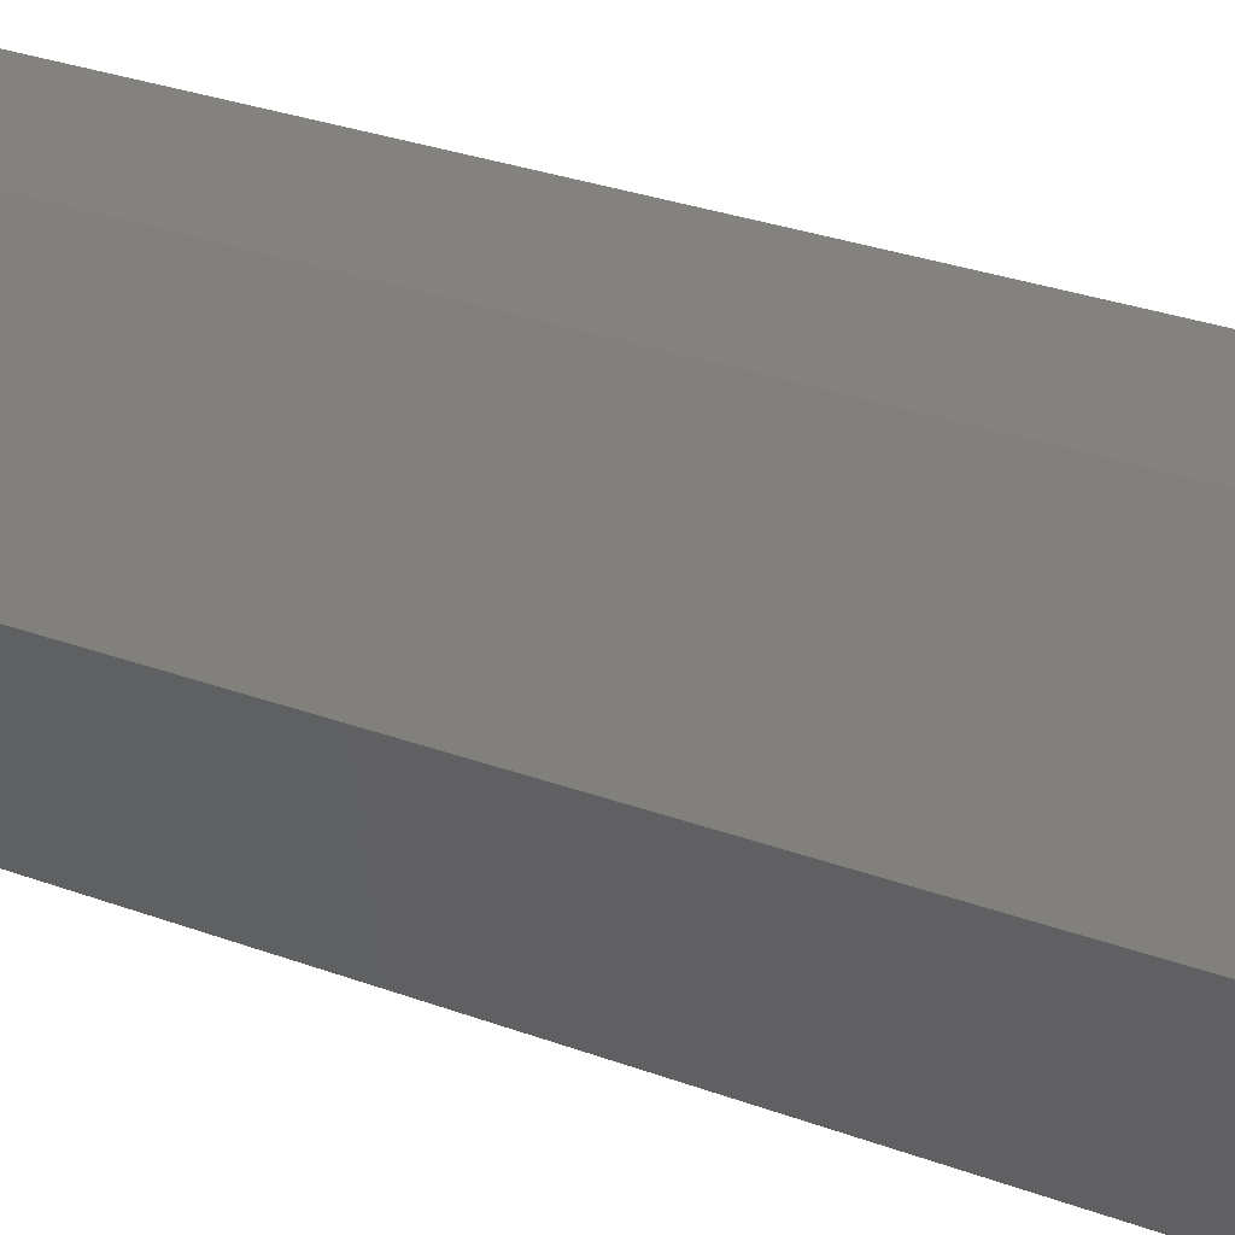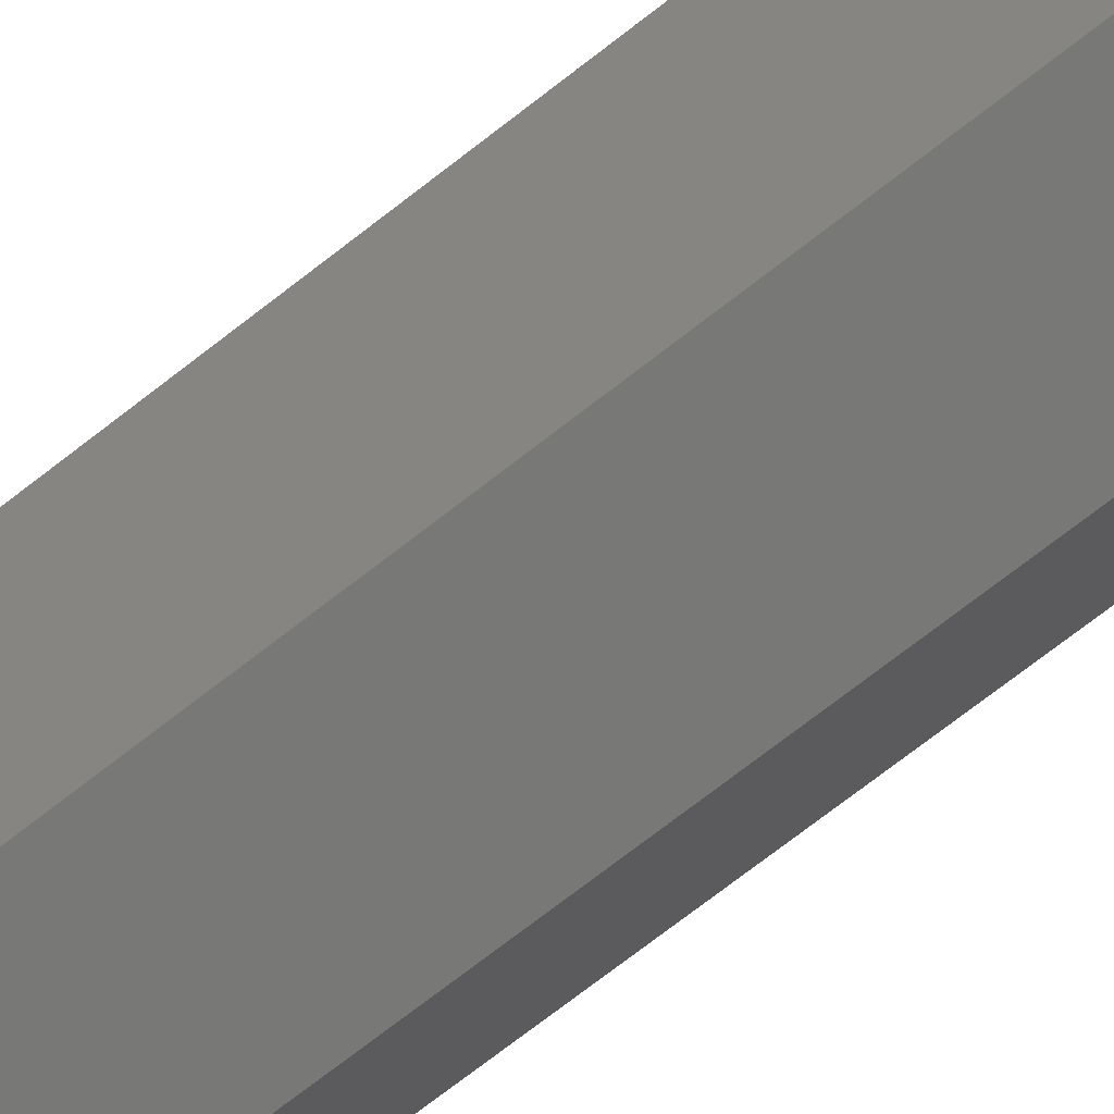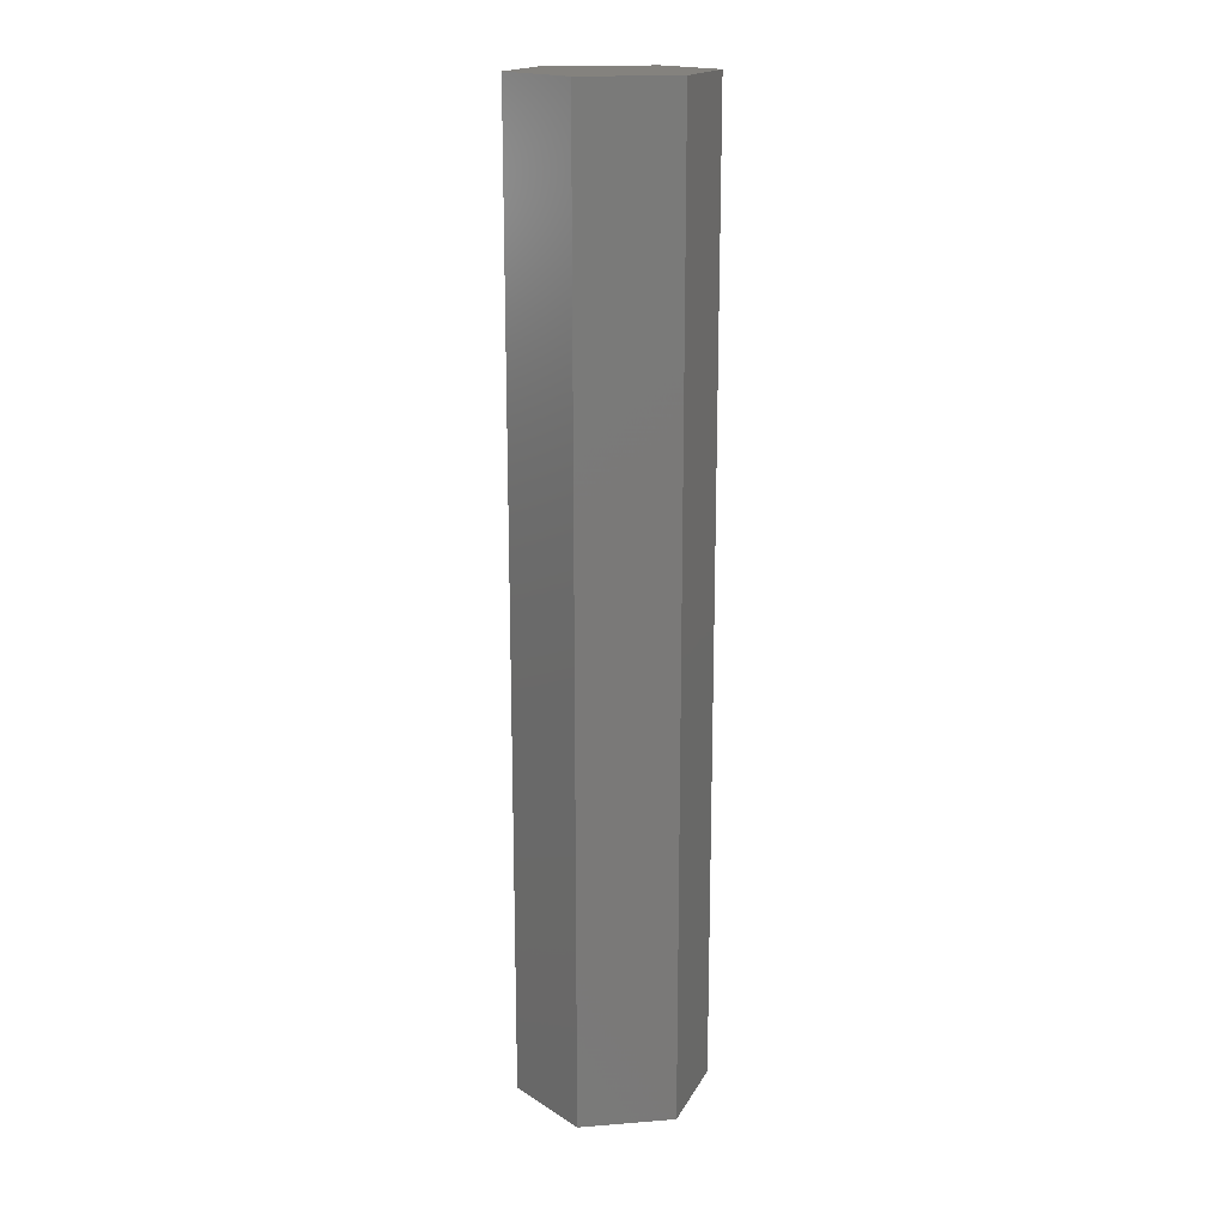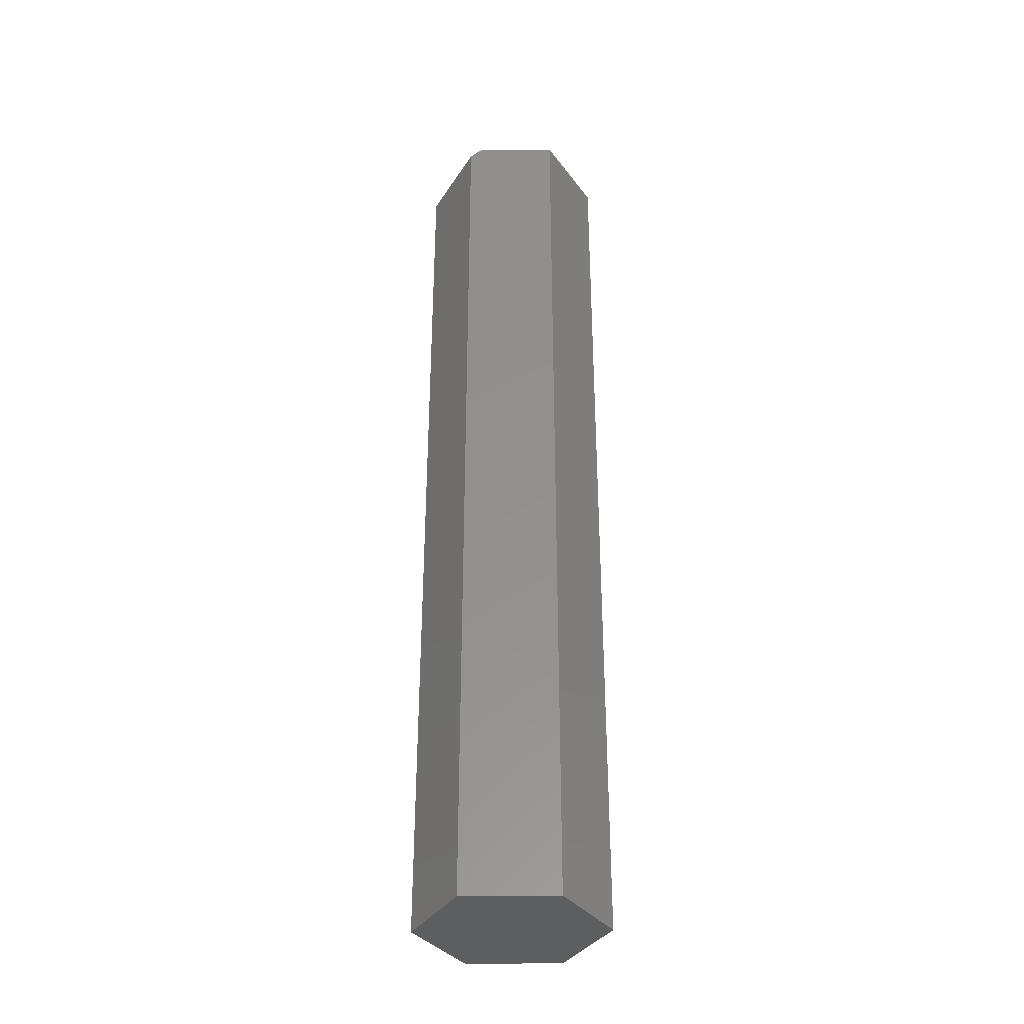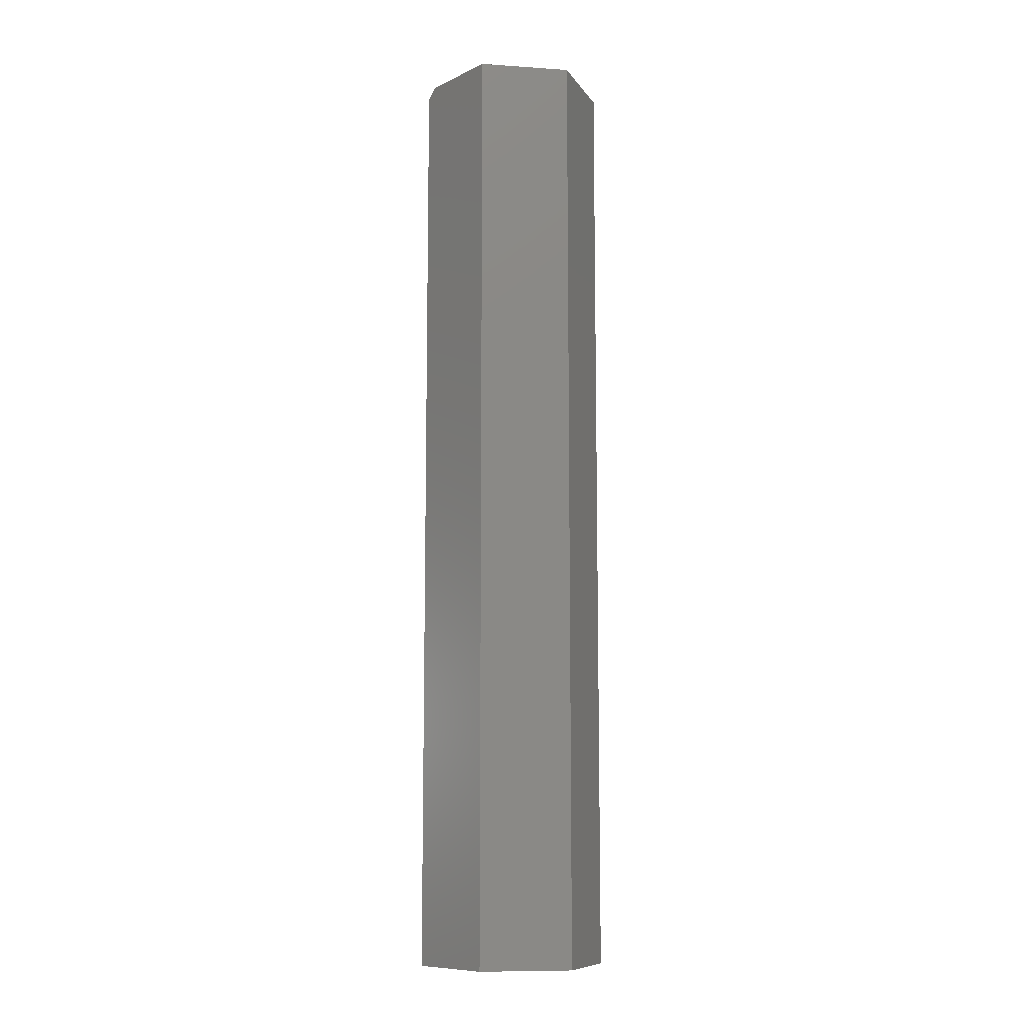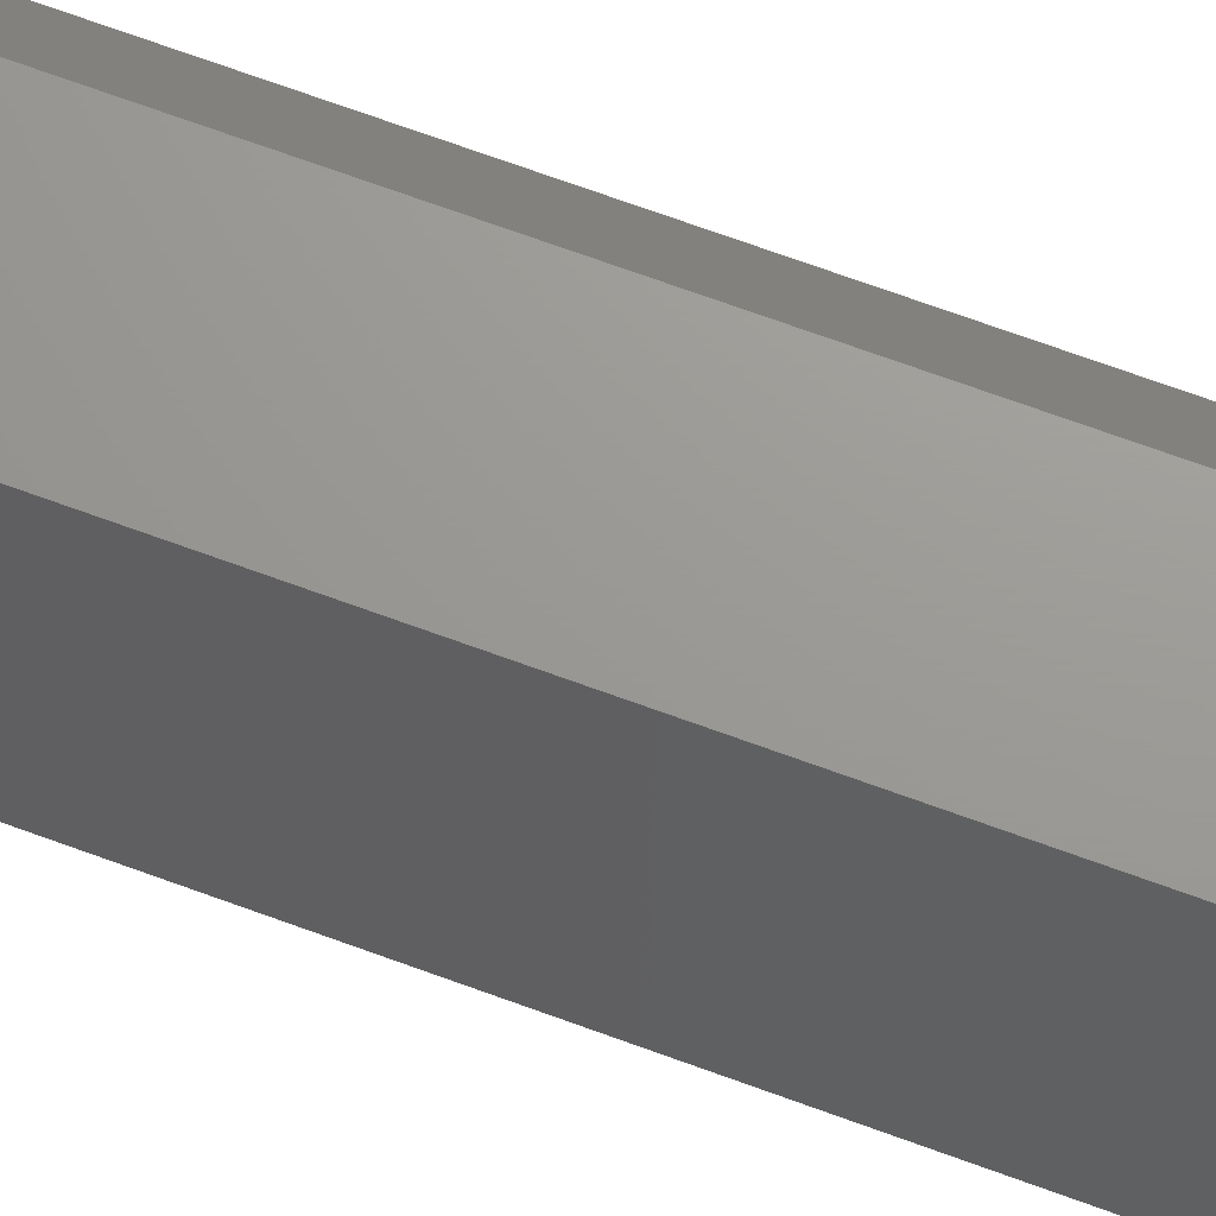
<metadata>
{"format":"stl","ext":"stl","renderer":"f3d","projection":"perspective","resolution":1024,"background":"white","views":[{"elev":17.5,"azim":131.9,"up":"+Y"},{"elev":-70.9,"azim":-51.8,"up":"+Y"},{"elev":17.6,"azim":50.7,"up":"+Z"},{"elev":-35.4,"azim":-58.6,"up":"+Z"},{"elev":-9.9,"azim":-9.8,"up":"+Z"},{"elev":69.6,"azim":-69.8,"up":"+Y"}]}
</metadata>
<code>
# stl→obj: 14 verts, 24 faces
v -0.09219 0.15 0.75
v -0.1566 0.15 0.75
v -0.05469 0.08594 0.75
v -0.1986 0.07821 0.75
v -0.09219 0.02187 0.75
v -0.1656 0.02187 0.75
v -0.1656 0.15 0
v -0.2031 0.08594 0
v -0.1656 0.15 0.7422
v -0.2031 0.08594 0.7422
v -0.09219 0.15 0
v -0.1656 0.02187 0
v -0.05469 0.08594 0
v -0.09219 0.02187 0
f 1 2 3
f 3 2 4
f 3 4 5
f 5 4 6
f 7 8 9
f 9 8 10
f 11 7 1
f 1 7 9
f 1 9 2
f 8 12 10
f 10 12 6
f 10 6 4
f 2 9 4
f 4 9 10
f 11 13 7
f 7 13 8
f 13 14 8
f 8 14 12
f 13 11 3
f 3 11 1
f 14 13 5
f 5 13 3
f 12 14 6
f 6 14 5

</code>
